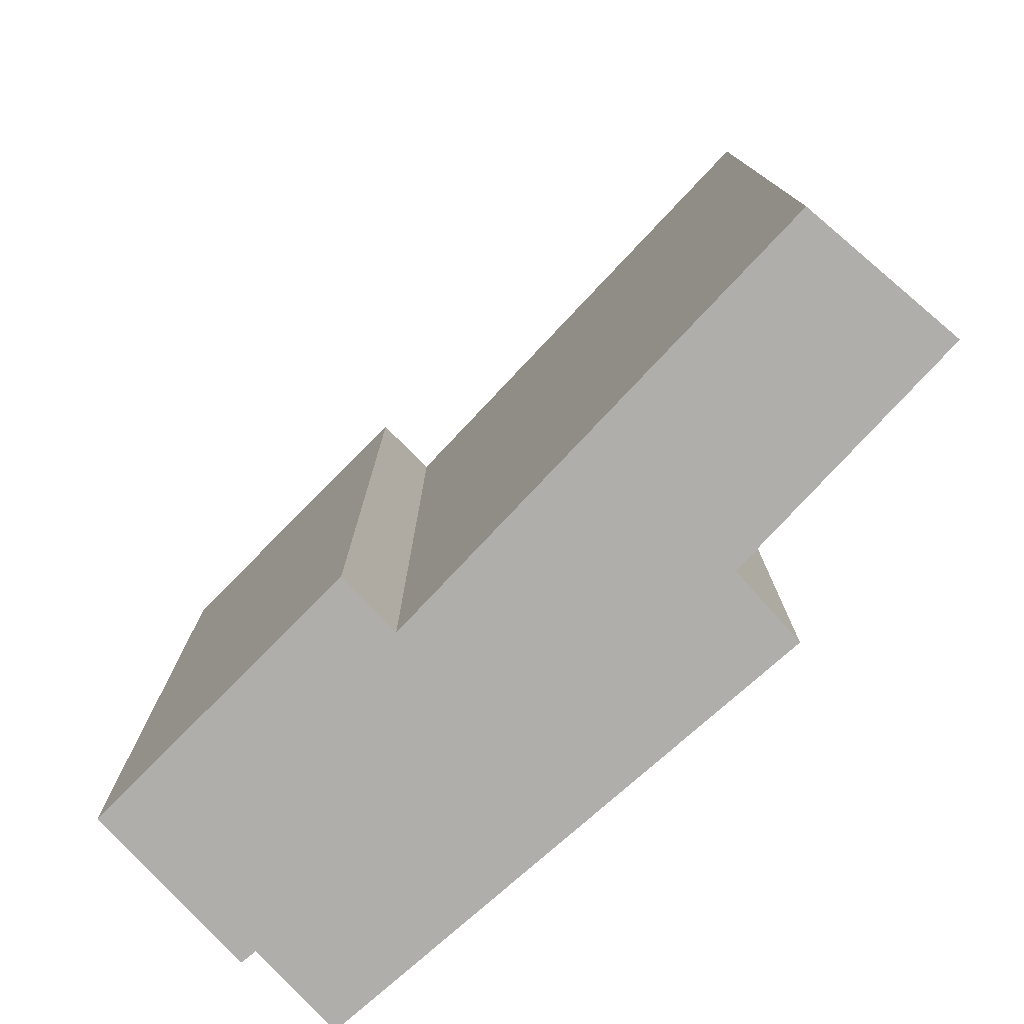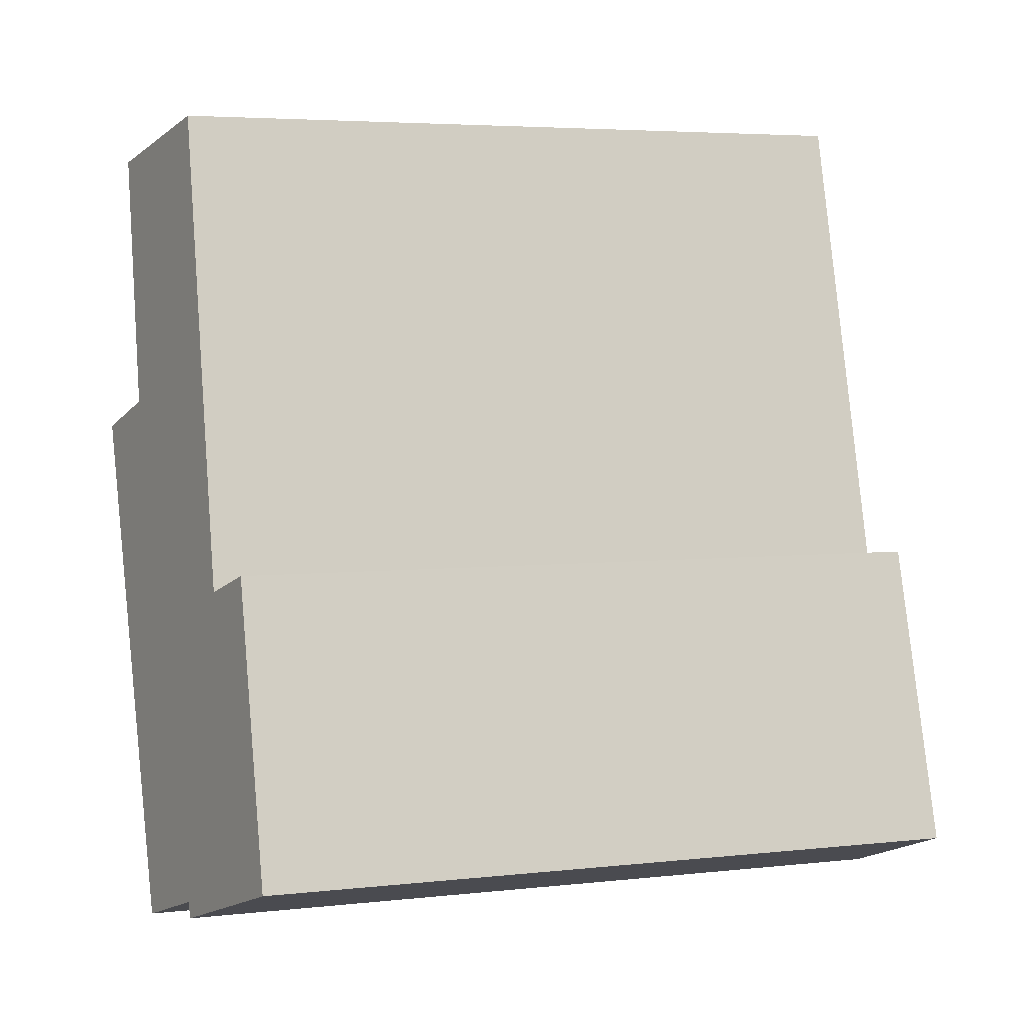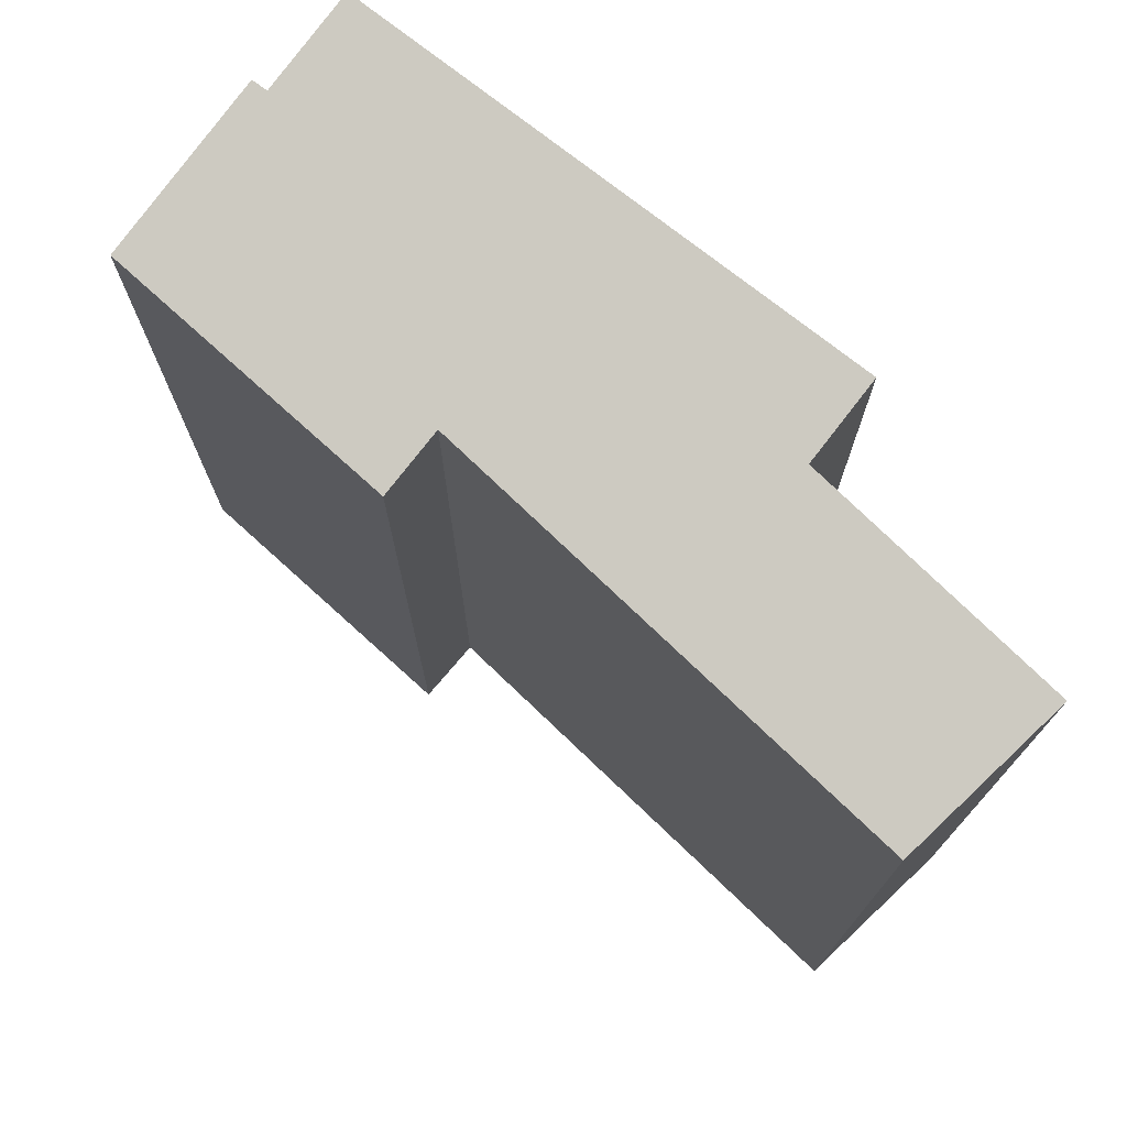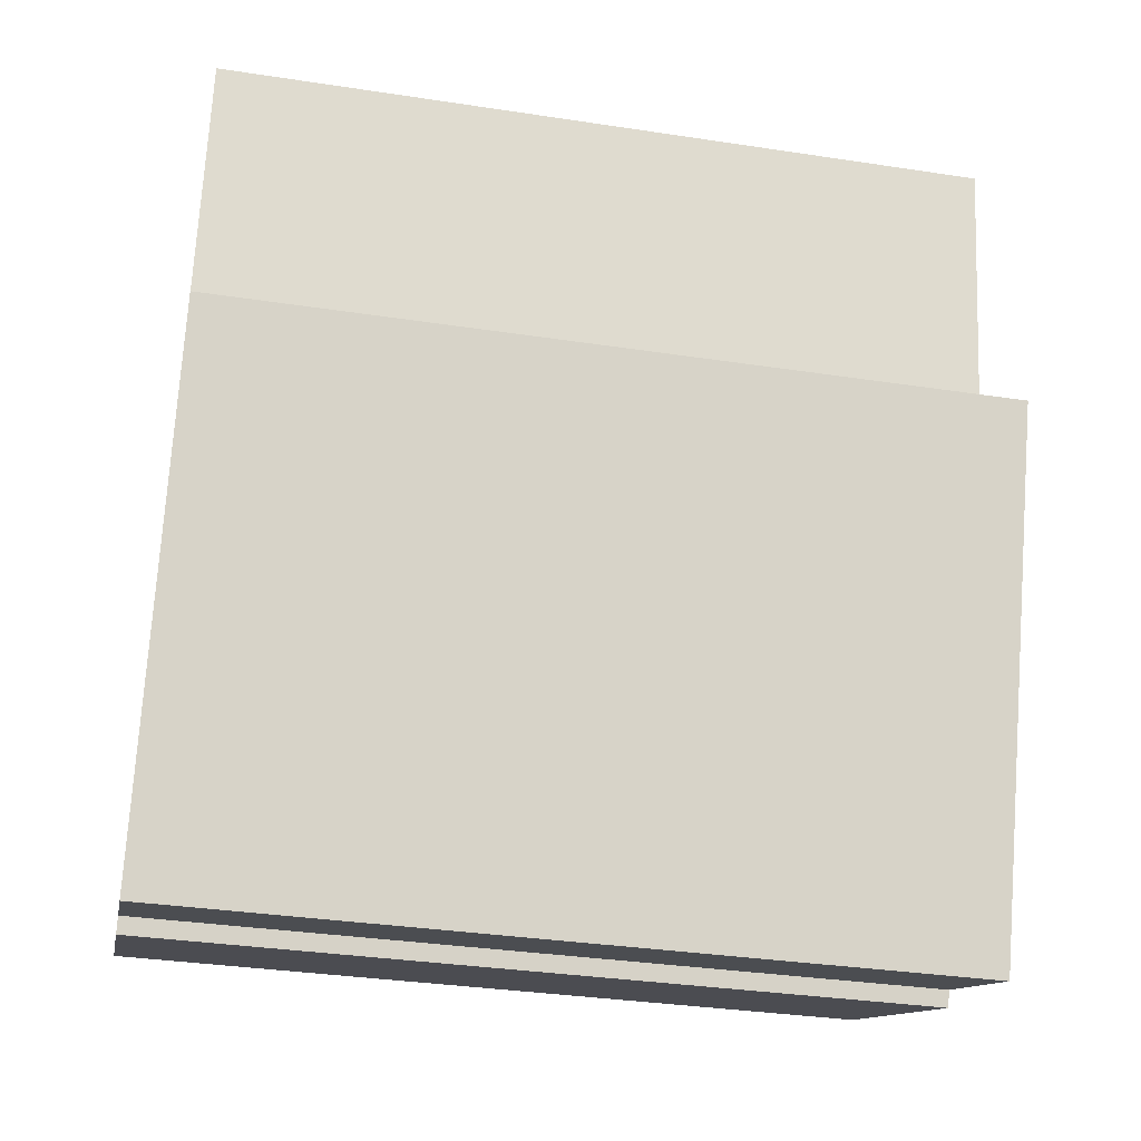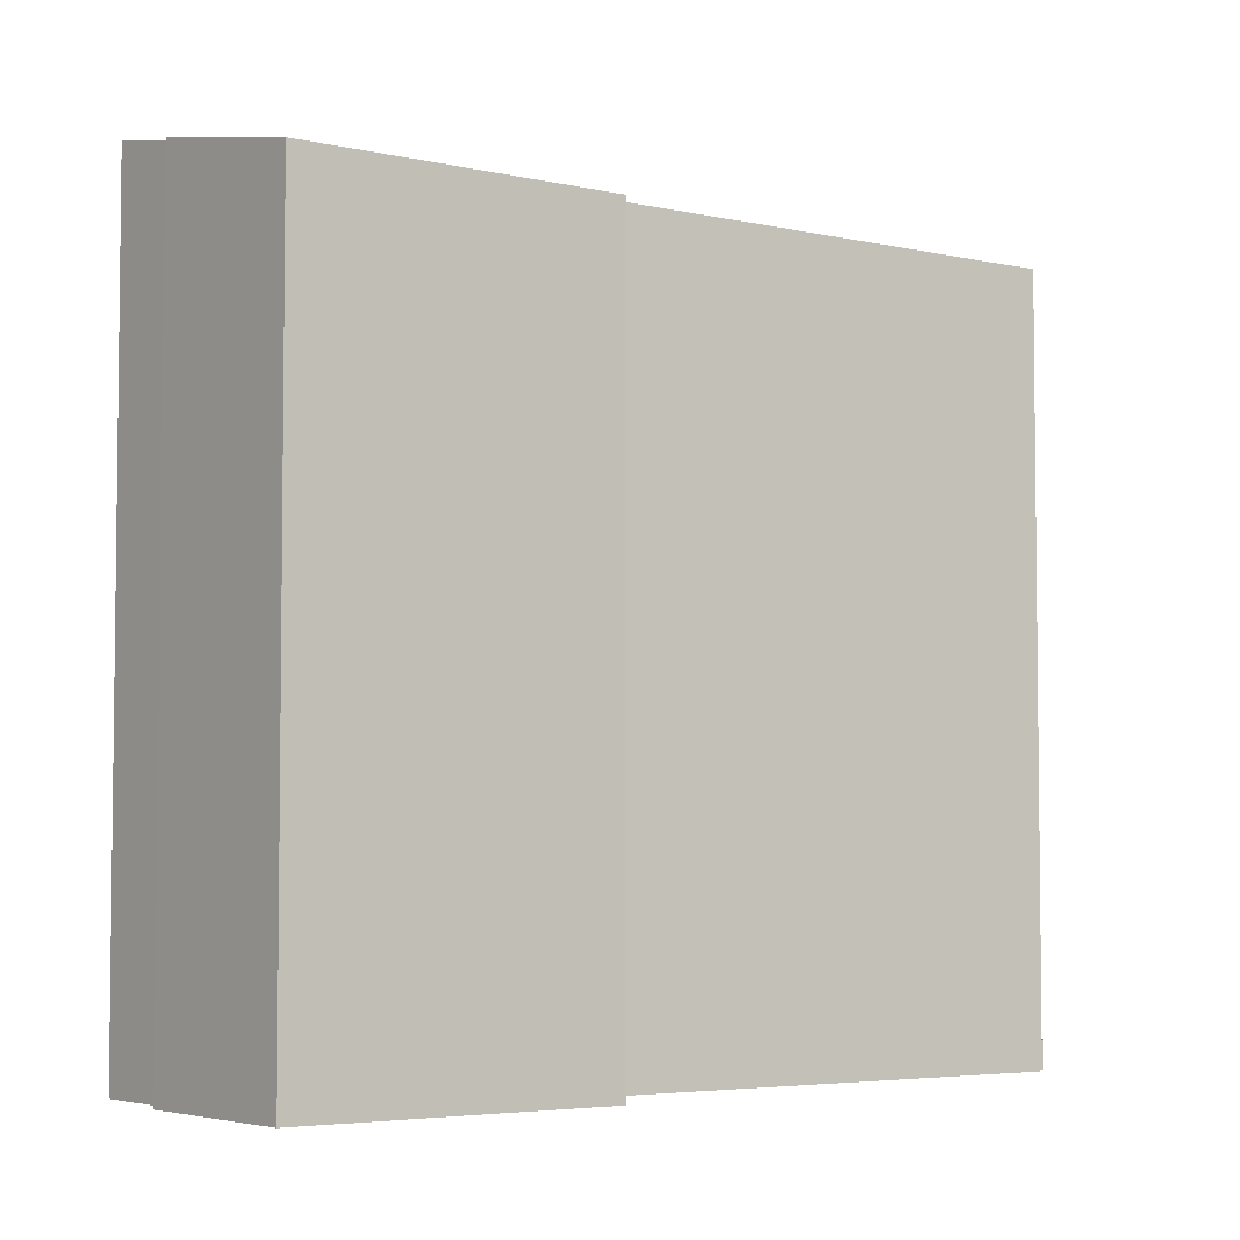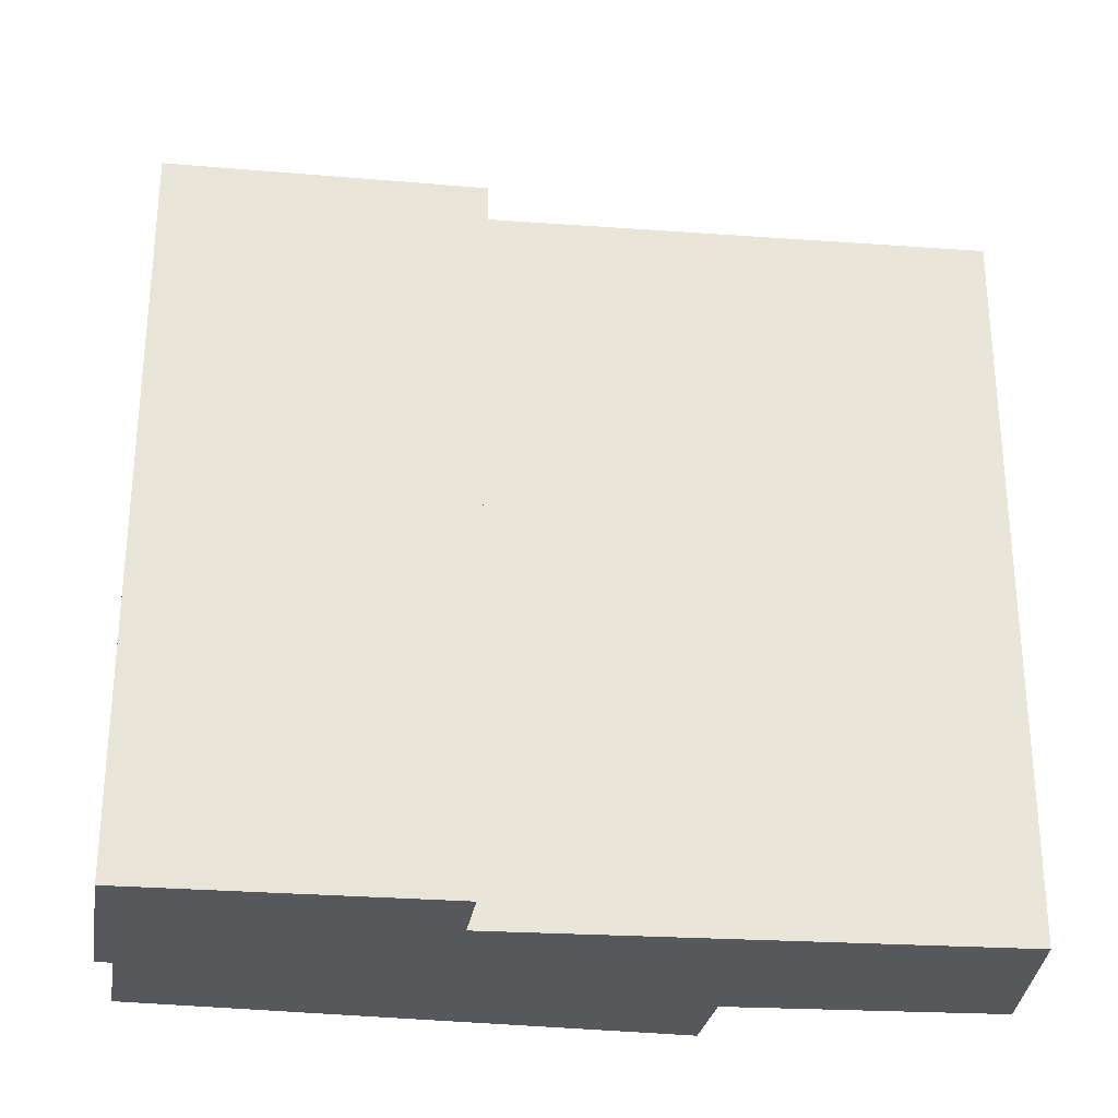
<metadata>
{"format":"obj","ext":"obj","renderer":"f3d","projection":"perspective","resolution":1024,"background":"white","views":[{"elev":-77.7,"azim":-27.7,"up":"+Y"},{"elev":4.7,"azim":-109.4,"up":"+Z"},{"elev":74.4,"azim":-30.7,"up":"+Y"},{"elev":-34.9,"azim":78.6,"up":"+Z"},{"elev":-4.5,"azim":-108.3,"up":"+Y"},{"elev":-28.7,"azim":-79.7,"up":"+Y"}]}
</metadata>
<code>
v  0 8.674 5.311e-16
v  2.13 9.108 -0.555
v  2.053 9.105 -0.738
v  1.085 8.651 3.531
v  1.856 8.812 3.263
v  5.595 9.393 5.108
v  3.29 9.351 -0.969
v  4.641 9.192 5.464
v  3.462 8.742 9.049
v  5.478 9.147 8.604
v  4.641 -3.346e-16 5.464
v  5.478 -5.268e-16 8.604
v  5.595 -3.128e-16 5.108
v  3.29 5.933e-17 -0.969
v  1.856 -1.998e-16 3.263
v  1.085 -2.162e-16 3.531
v  3.462 -5.541e-16 9.049
v  2.13 3.398e-17 -0.555
v  2.053 4.519e-17 -0.738
v  0 0 0
g defaultobject
f 1 2 3
f 4 5 1
f 2 6 7
f 6 2 1
f 6 1 5
f 6 5 8
f 8 5 9
f 8 9 10
f 10 11 8
f 11 10 12
f 13 7 6
f 7 13 14
f 8 13 6
f 13 8 11
f 4 15 5
f 15 4 16
f 9 12 10
f 12 9 17
f 14 2 7
f 2 14 18
f 18 3 2
f 3 18 19
f 19 1 3
f 1 19 20
f 20 4 1
f 4 20 16
f 15 9 5
f 9 15 17
f 19 16 20
f 16 19 18
f 16 18 14
f 16 14 15
f 15 14 13
f 15 13 11
f 11 17 15
f 17 11 12

</code>
